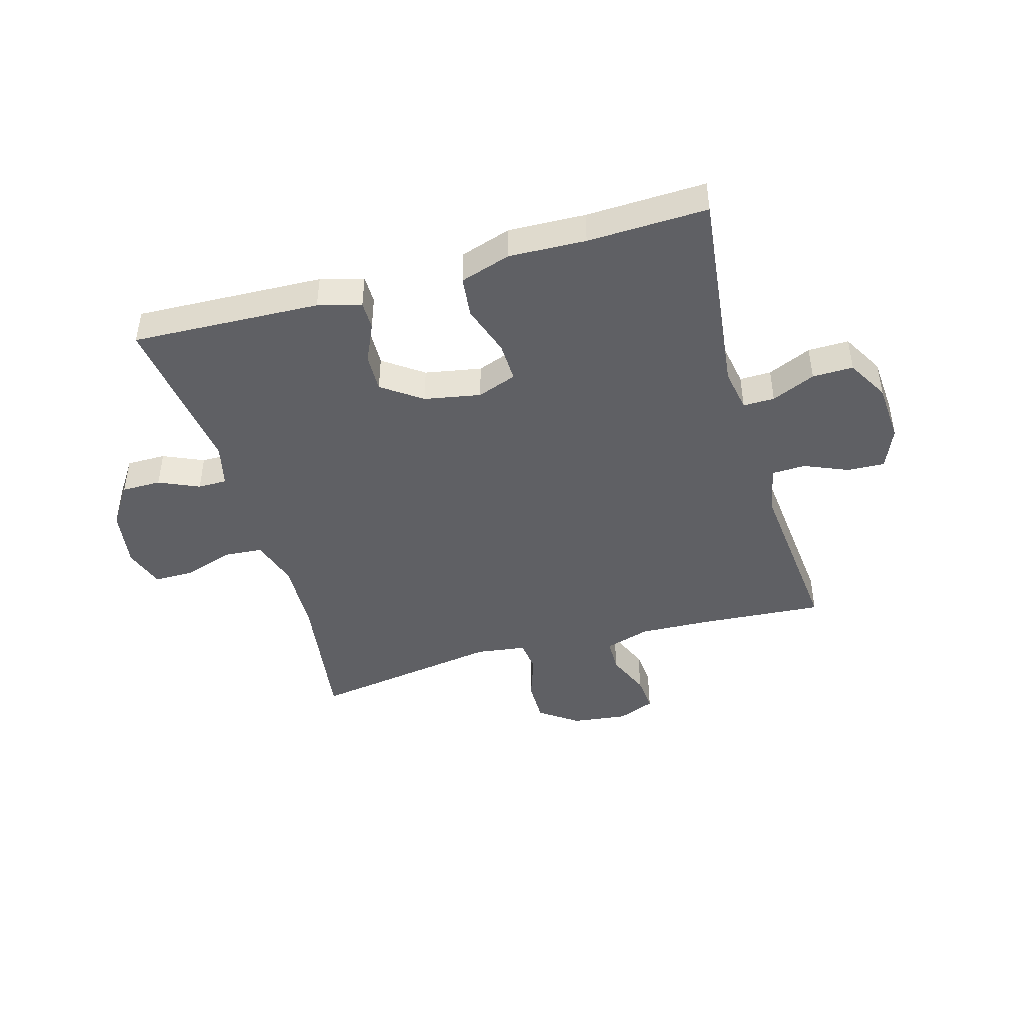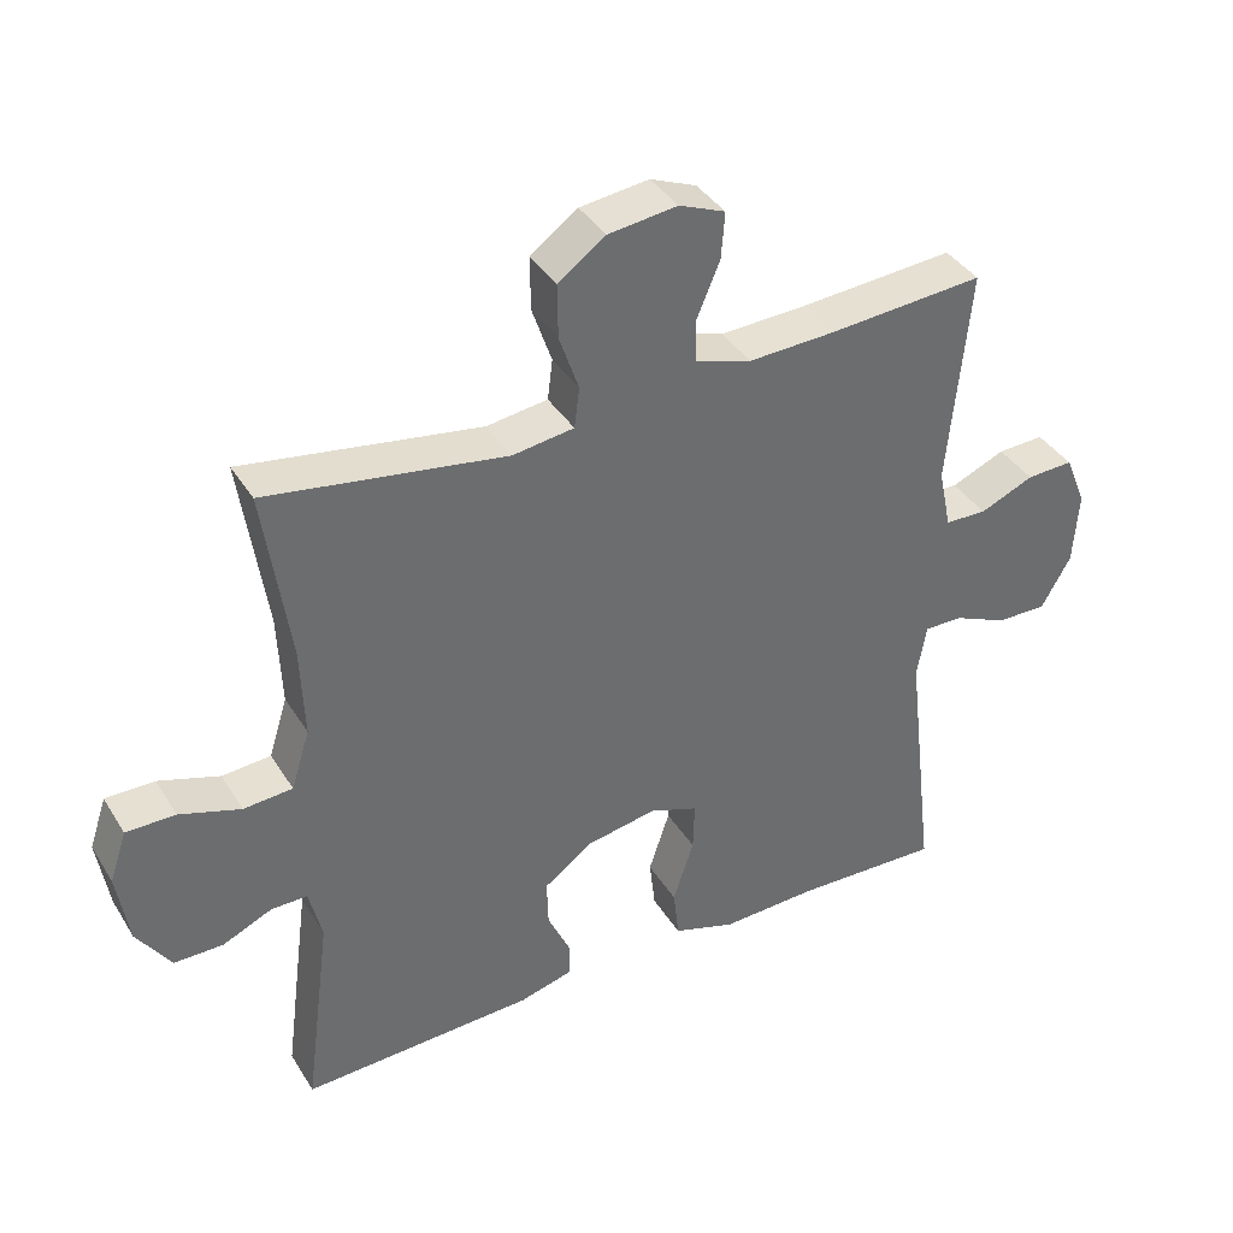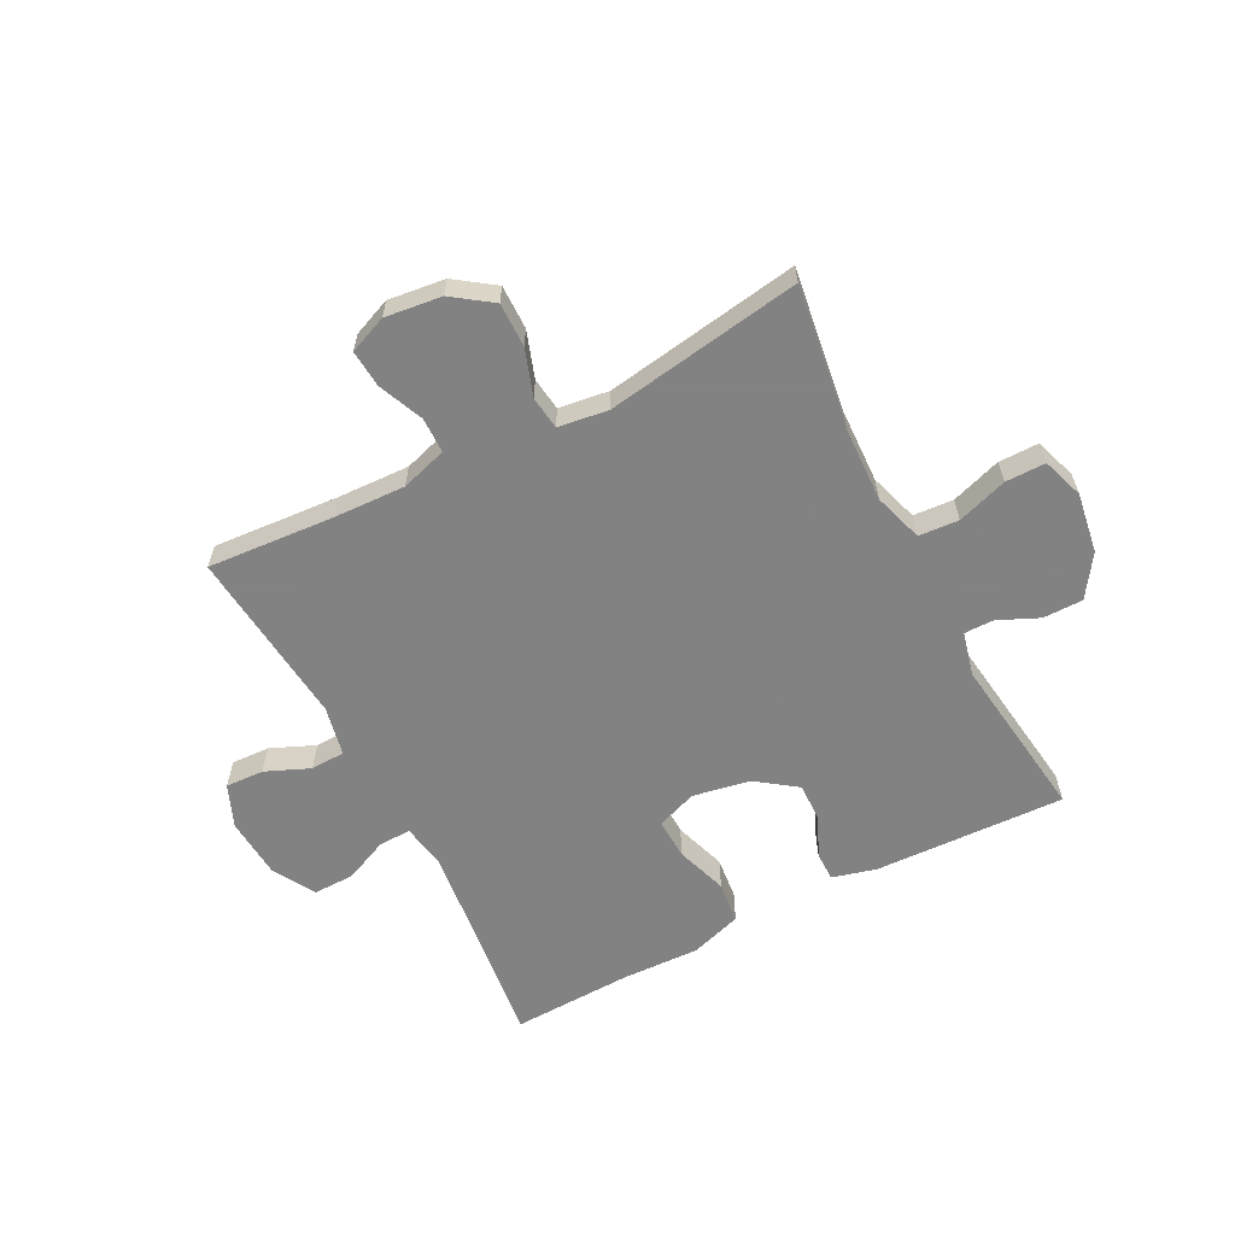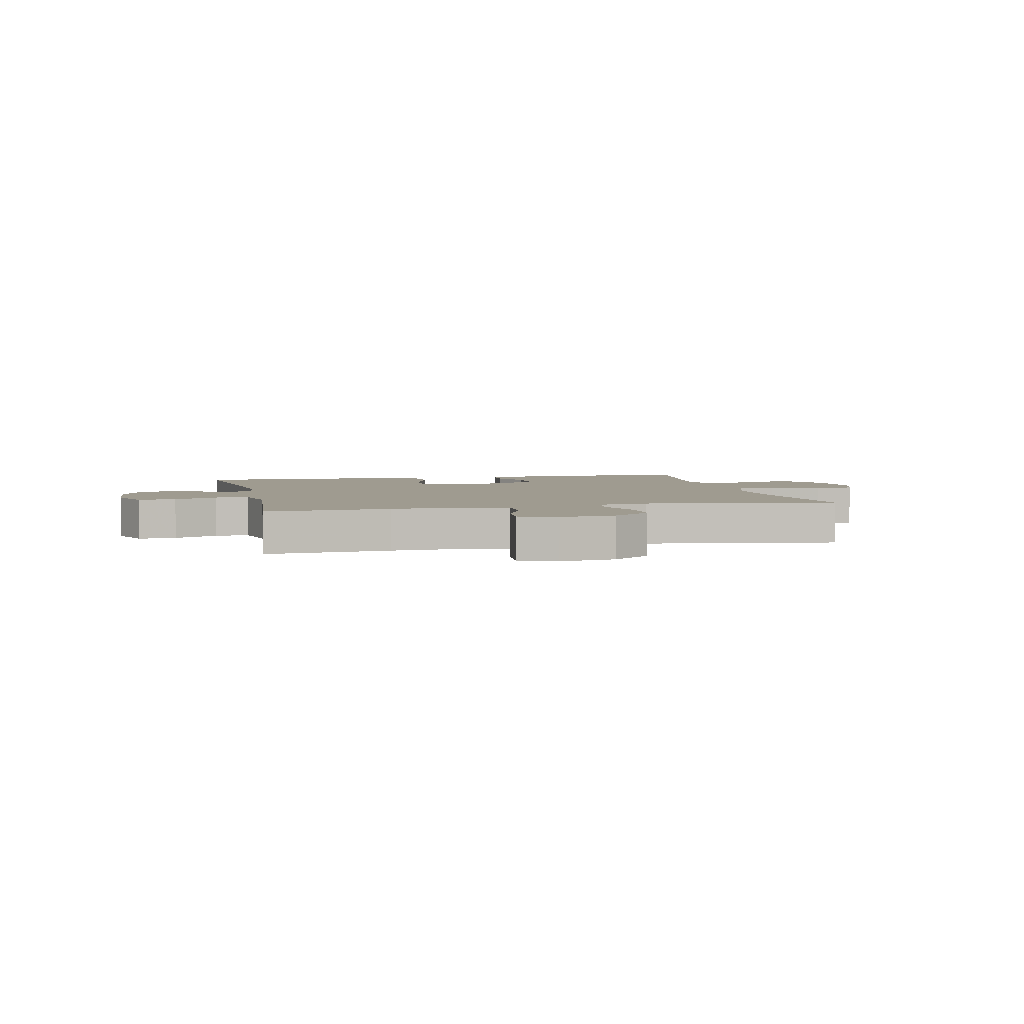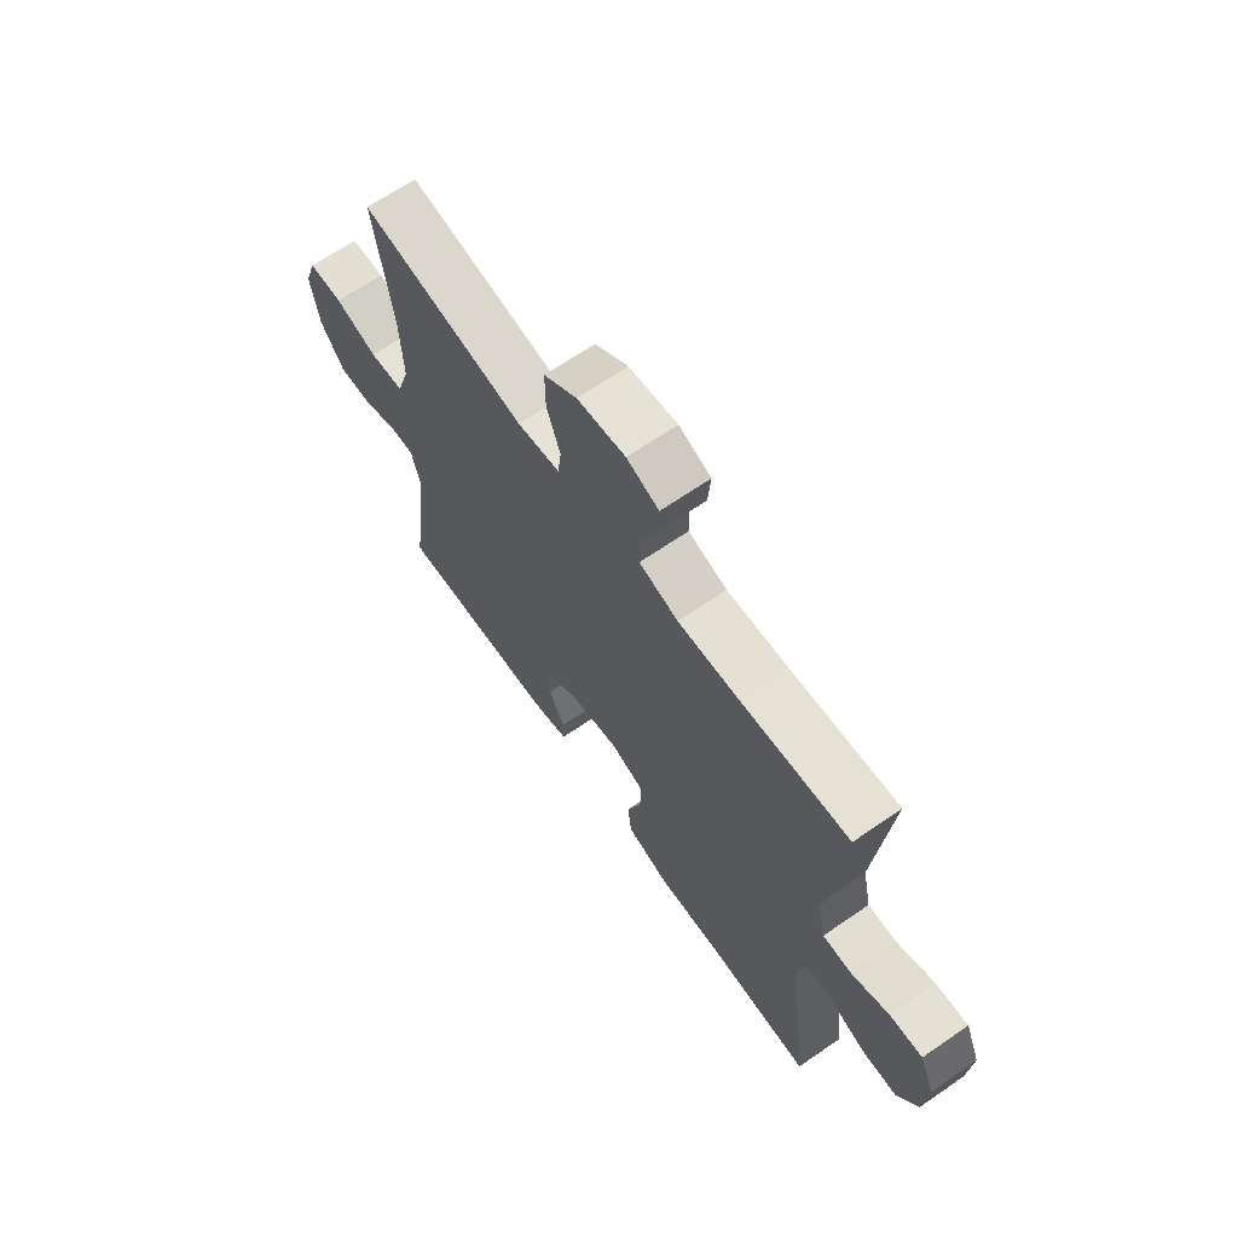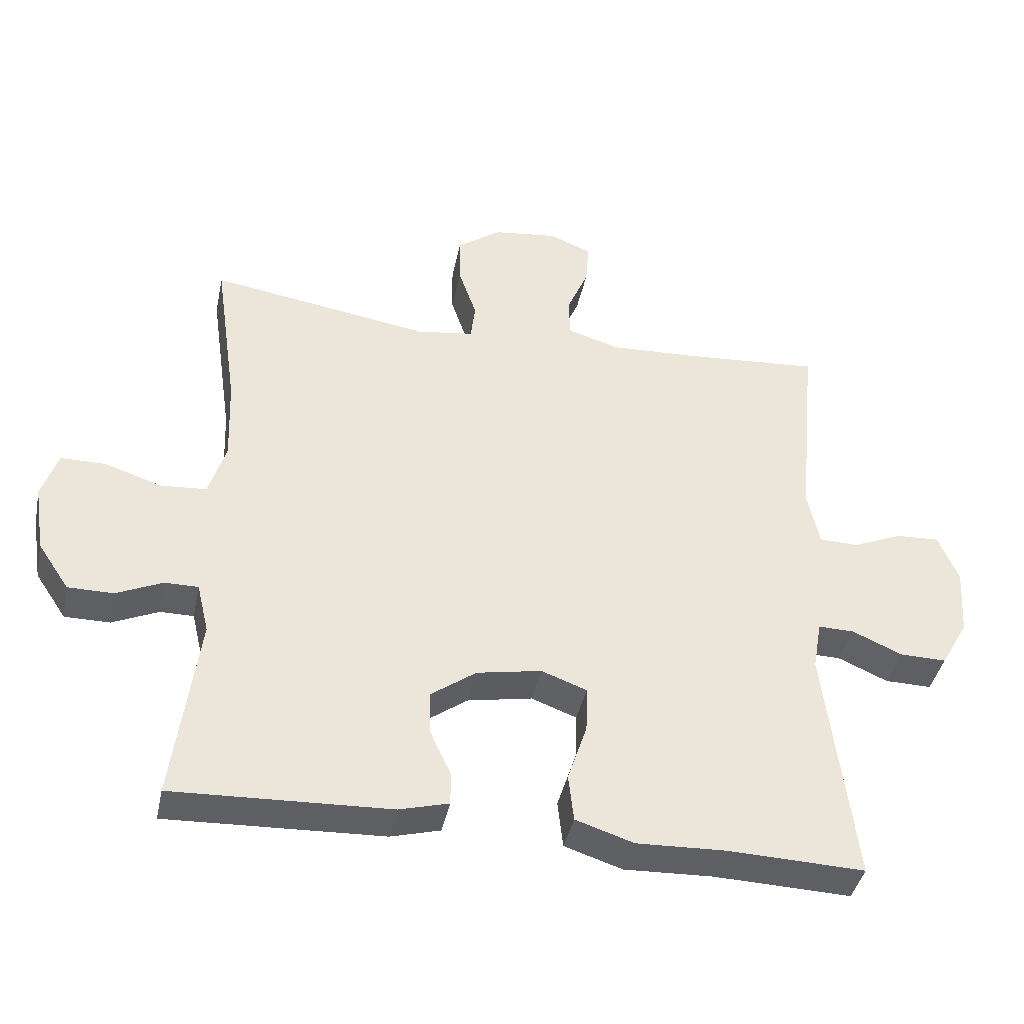
<metadata>
{"format":"obj","ext":"obj","renderer":"f3d","projection":"perspective","resolution":1024,"background":"white","views":[{"elev":-44.5,"azim":-164.0,"up":"+Y"},{"elev":38.5,"azim":151.4,"up":"+Z"},{"elev":-60.9,"azim":27.5,"up":"+Y"},{"elev":4.0,"azim":-12.9,"up":"+Y"},{"elev":66.7,"azim":-124.7,"up":"+Z"},{"elev":-40.7,"azim":168.3,"up":"+Z"}]}
</metadata>
<code>
v 0.5 0.07 0.5
v 0.465 0.07 0.257
v 0.46 0.07 0.13
v 0.486 0.07 0.047
v 0.554 0.07 0.042
v 0.639 0.07 0.07
v 0.707 0.07 0.07
v 0.731 0.07 -0.001
v 0.715 0.07 -0.103
v 0.668 0.07 -0.173
v 0.6 0.07 -0.173
v 0.531 0.07 -0.142
v 0.481 0.07 -0.142
v 0.463 0.07 -0.217
v 0.5 0.07 -0.5
v 0.176 0.07 -0.487
v 0.102 0.07 -0.467
v 0.102 0.07 -0.418
v 0.133 0.07 -0.35
v 0.135 0.07 -0.284
v 0.067 0.07 -0.235
v -0.03 0.07 -0.217
v -0.098 0.07 -0.242
v -0.096 0.07 -0.311
v -0.067 0.07 -0.399
v -0.075 0.07 -0.47
v -0.162 0.07 -0.498
v -0.294 0.07 -0.493
v -0.5 0.07 -0.5
v -0.457 0.07 -0.14
v -0.47 0.07 -0.065
v -0.524 0.07 -0.066
v -0.599 0.07 -0.099
v -0.669 0.07 -0.1
v -0.71 0.07 -0.028
v -0.717 0.07 0.075
v -0.687 0.07 0.147
v -0.622 0.07 0.144
v -0.547 0.07 0.112
v -0.489 0.07 0.114
v -0.471 0.07 0.198
v -0.5 0.07 0.5
v -0.285 0.07 0.484
v -0.163 0.07 0.479
v -0.085 0.07 0.503
v -0.084 0.07 0.563
v -0.116 0.07 0.639
v -0.121 0.07 0.703
v -0.057 0.07 0.729
v 0.039 0.07 0.717
v 0.105 0.07 0.67
v 0.104 0.07 0.595
v 0.077 0.07 0.516
v 0.084 0.07 0.46
v 0.169 0.07 0.448
v 0.5 0 0.5
v 0.465 0 0.257
v 0.46 0 0.13
v 0.486 0 0.047
v 0.554 0 0.042
v 0.639 0 0.07
v 0.707 0 0.07
v 0.731 0 -0.001
v 0.715 0 -0.103
v 0.668 0 -0.173
v 0.6 0 -0.173
v 0.531 0 -0.142
v 0.481 0 -0.142
v 0.463 0 -0.217
v 0.5 0 -0.5
v 0.176 0 -0.487
v 0.102 0 -0.467
v 0.102 0 -0.418
v 0.133 0 -0.35
v 0.135 0 -0.284
v 0.067 0 -0.235
v -0.03 0 -0.217
v -0.098 0 -0.242
v -0.096 0 -0.311
v -0.067 0 -0.399
v -0.075 0 -0.47
v -0.162 0 -0.498
v -0.294 0 -0.493
v -0.5 0 -0.5
v -0.457 0 -0.14
v -0.47 0 -0.065
v -0.524 0 -0.066
v -0.599 0 -0.099
v -0.669 0 -0.1
v -0.71 0 -0.028
v -0.717 0 0.075
v -0.687 0 0.147
v -0.622 0 0.144
v -0.547 0 0.112
v -0.489 0 0.114
v -0.471 0 0.198
v -0.5 0 0.5
v -0.285 0 0.484
v -0.163 0 0.479
v -0.085 0 0.503
v -0.084 0 0.563
v -0.116 0 0.639
v -0.121 0 0.703
v -0.057 0 0.729
v 0.039 0 0.717
v 0.105 0 0.67
v 0.104 0 0.595
v 0.077 0 0.516
v 0.084 0 0.46
v 0.169 0 0.448
f 50 51 52 53
f 50 53 54
f 49 50 54
f 46 47 48 49
f 45 46 49 54
f 44 45 54
f 43 44 54 55
f 41 42 43 55
f 36 37 38 39
f 36 39 40
f 35 36 40
f 32 33 34 35
f 31 32 35 40
f 30 31 40 41
f 28 29 30
f 24 25 26 27
f 23 24 27 28
f 16 17 18 19
f 14 15 16 19
f 13 14 19 20
f 9 10 11 12
f 9 12 13
f 8 9 13
f 5 6 7 8
f 4 5 8 13
f 3 4 13 20
f 41 55 1 2
f 23 28 30 41
f 22 23 41 2
f 21 22 2 3
f 3 20 21
f 108 107 106 105
f 109 108 105
f 109 105 104
f 104 103 102 101
f 109 104 101 100
f 109 100 99
f 110 109 99 98
f 110 98 97 96
f 94 93 92 91
f 95 94 91
f 95 91 90
f 90 89 88 87
f 95 90 87 86
f 96 95 86 85
f 85 84 83
f 82 81 80 79
f 83 82 79 78
f 74 73 72 71
f 74 71 70 69
f 75 74 69 68
f 67 66 65 64
f 68 67 64
f 68 64 63
f 63 62 61 60
f 68 63 60 59
f 75 68 59 58
f 57 56 110 96
f 96 85 83 78
f 57 96 78 77
f 58 57 77 76
f 76 75 58
f 1 56 57 2
f 2 57 58 3
f 3 58 59 4
f 4 59 60 5
f 5 60 61 6
f 6 61 62 7
f 7 62 63 8
f 8 63 64 9
f 9 64 65 10
f 10 65 66 11
f 11 66 67 12
f 12 67 68 13
f 13 68 69 14
f 14 69 70 15
f 15 70 71 16
f 16 71 72 17
f 17 72 73 18
f 18 73 74 19
f 19 74 75 20
f 20 75 76 21
f 21 76 77 22
f 22 77 78 23
f 23 78 79 24
f 24 79 80 25
f 25 80 81 26
f 26 81 82 27
f 27 82 83 28
f 28 83 84 29
f 29 84 85 30
f 30 85 86 31
f 31 86 87 32
f 32 87 88 33
f 33 88 89 34
f 34 89 90 35
f 35 90 91 36
f 36 91 92 37
f 37 92 93 38
f 38 93 94 39
f 39 94 95 40
f 40 95 96 41
f 41 96 97 42
f 42 97 98 43
f 43 98 99 44
f 44 99 100 45
f 45 100 101 46
f 46 101 102 47
f 47 102 103 48
f 48 103 104 49
f 49 104 105 50
f 50 105 106 51
f 51 106 107 52
f 52 107 108 53
f 53 108 109 54
f 54 109 110 55
f 55 110 56 1

</code>
